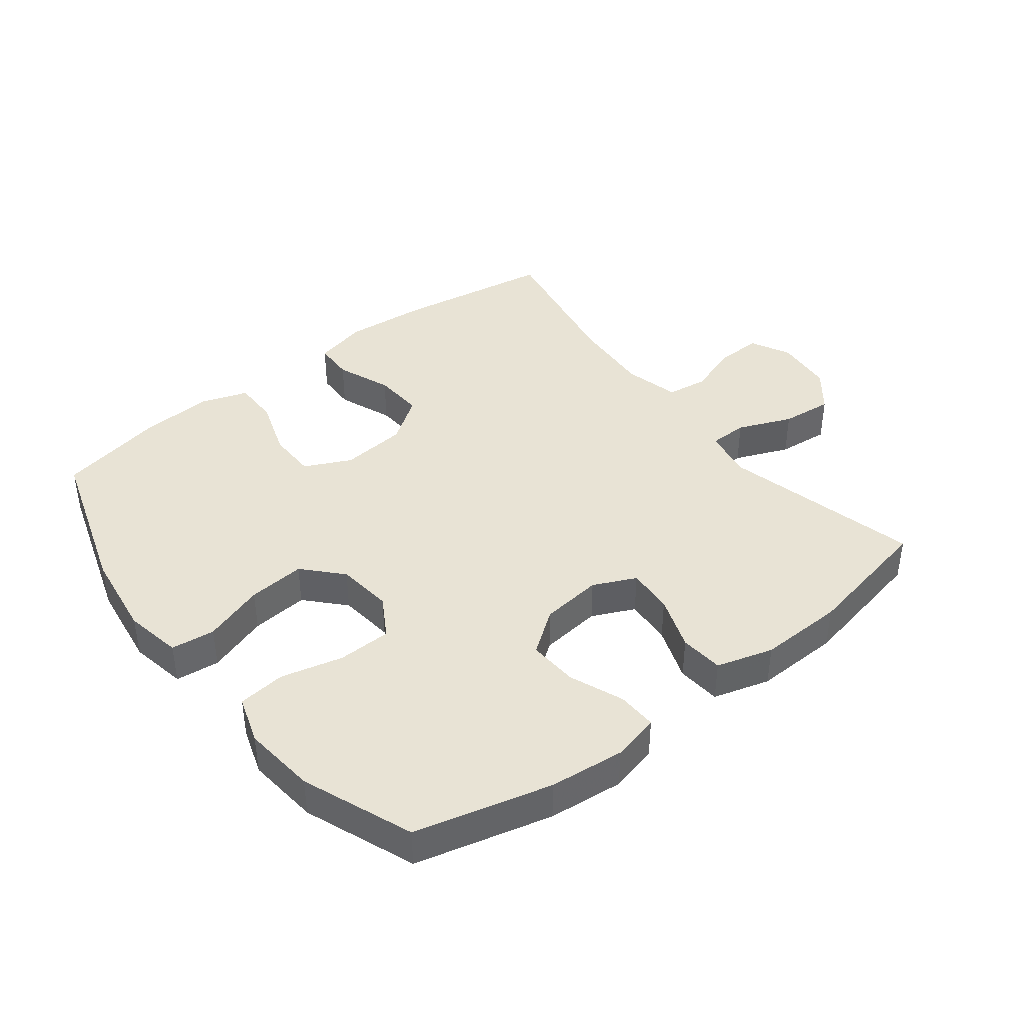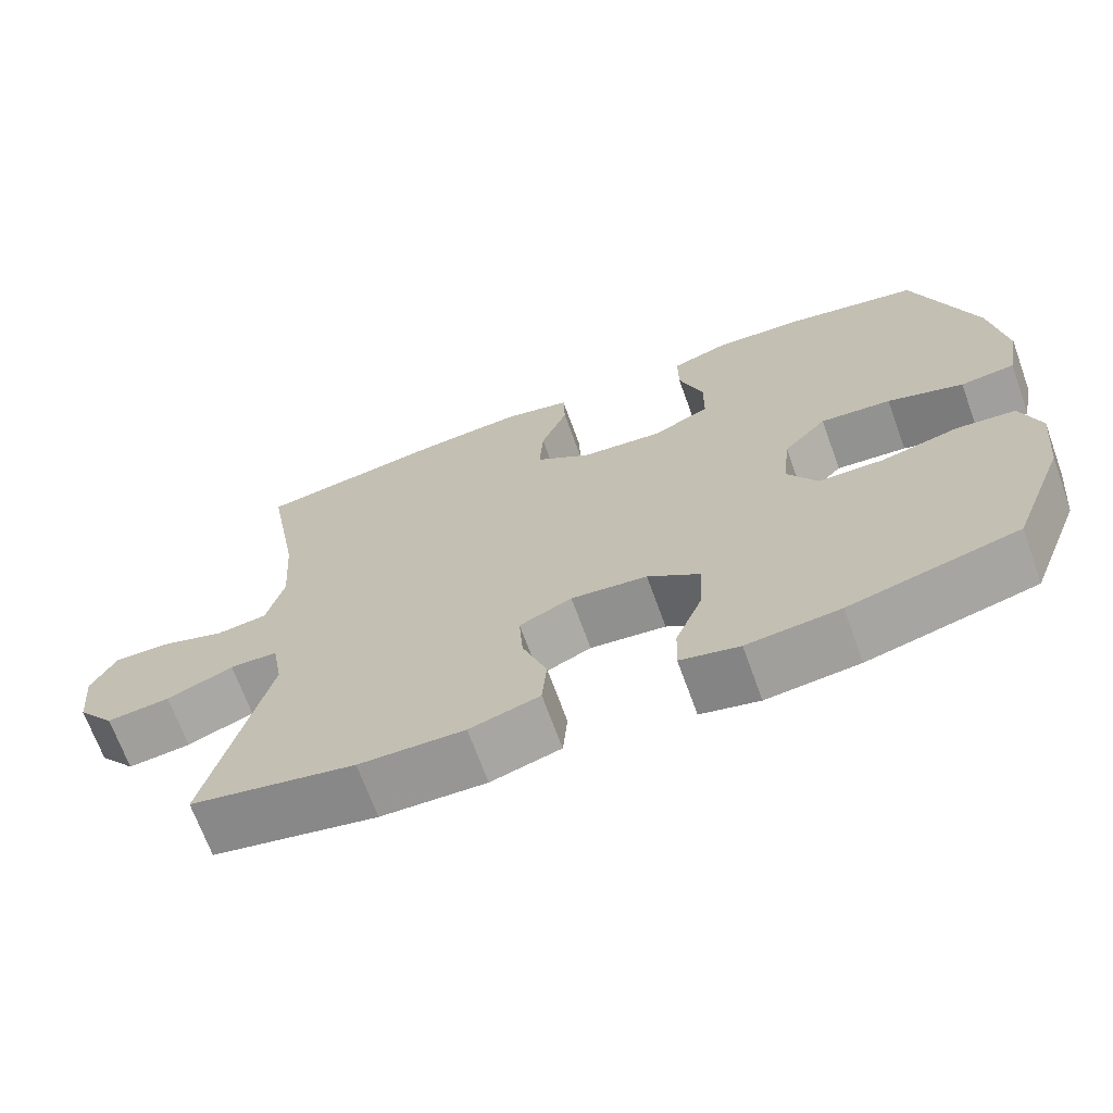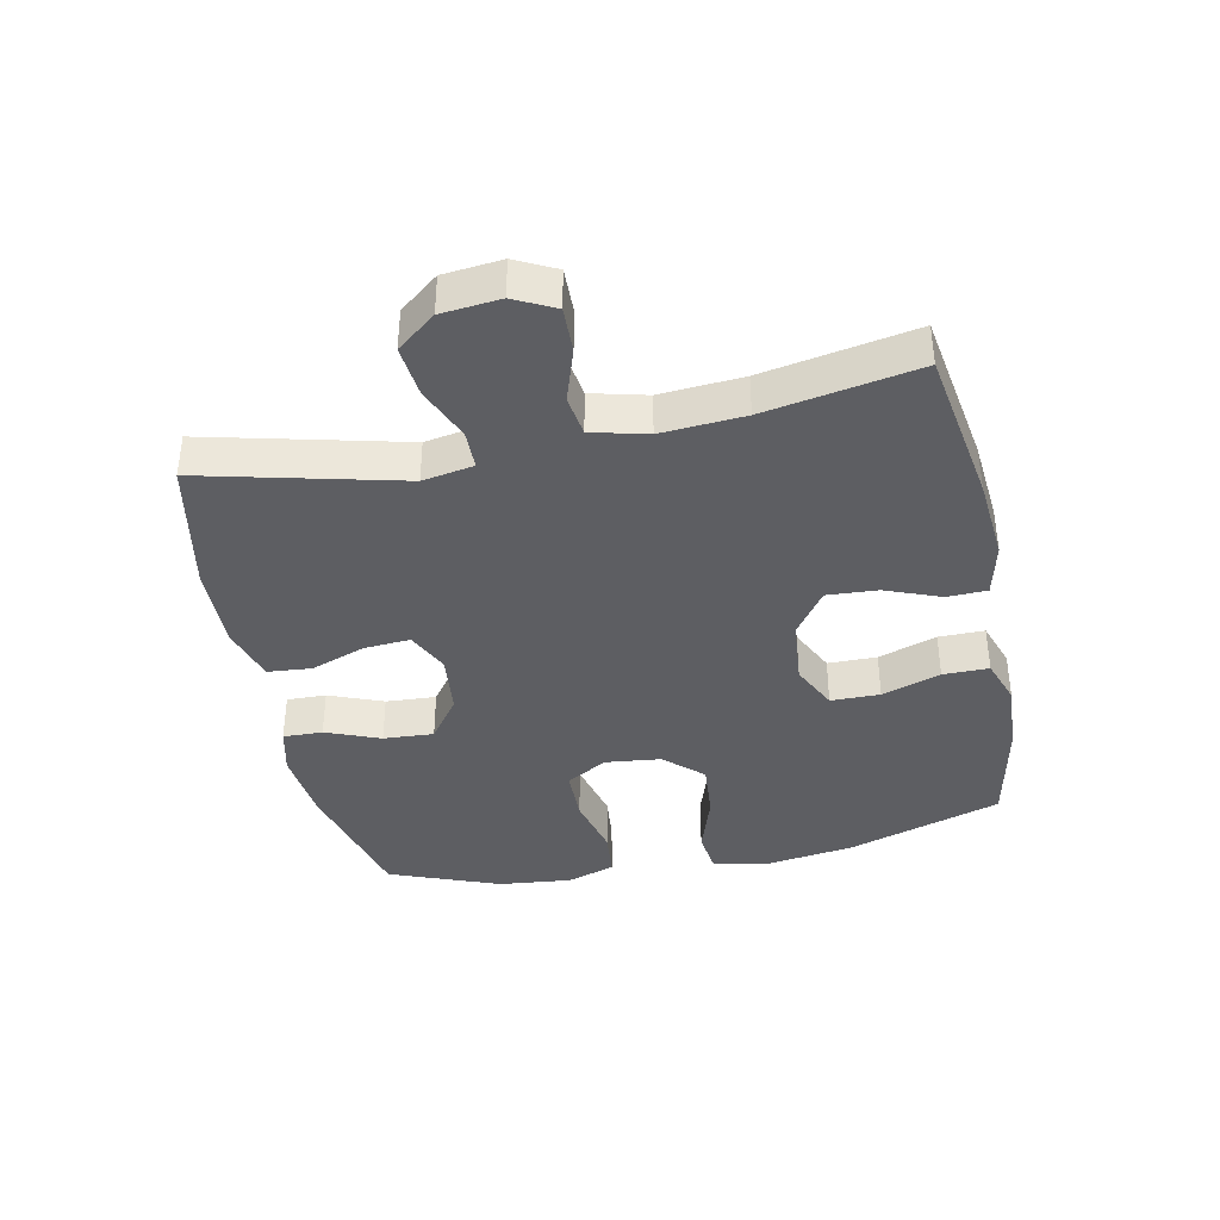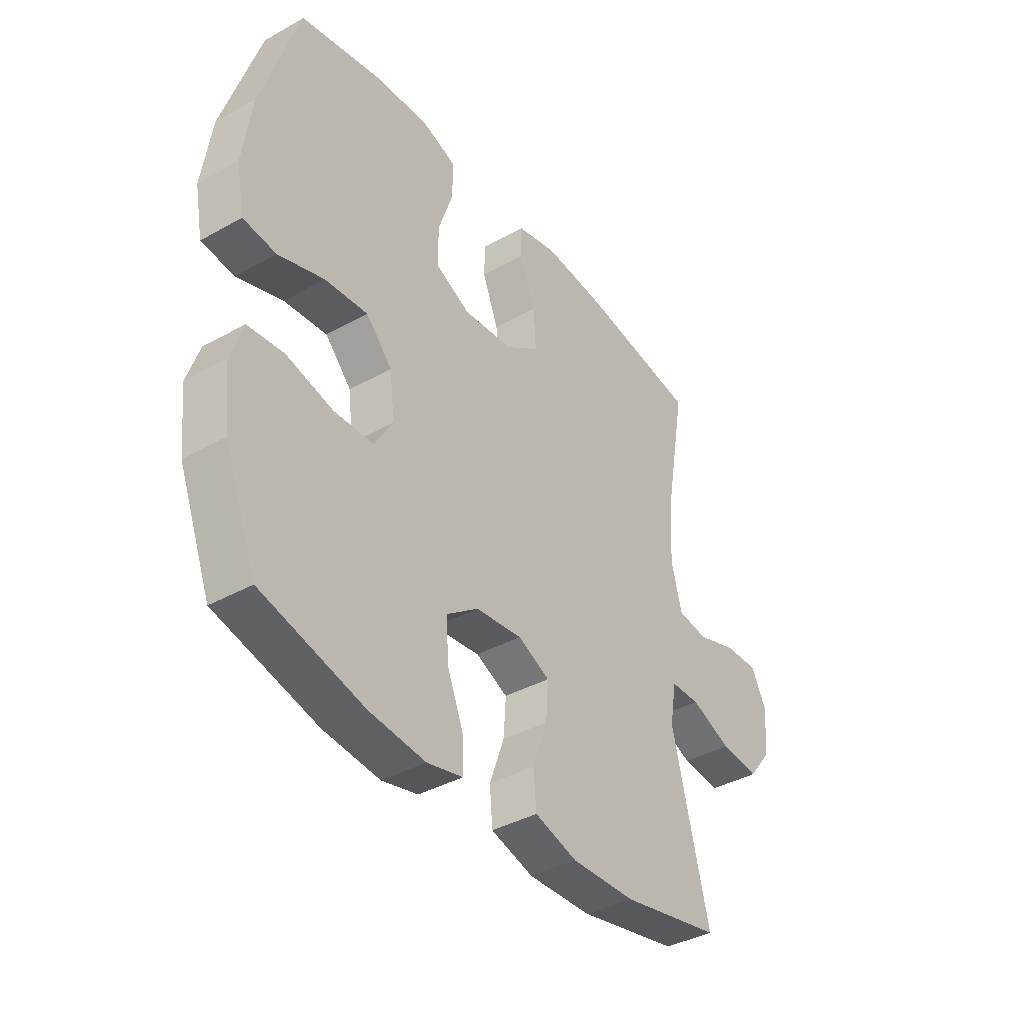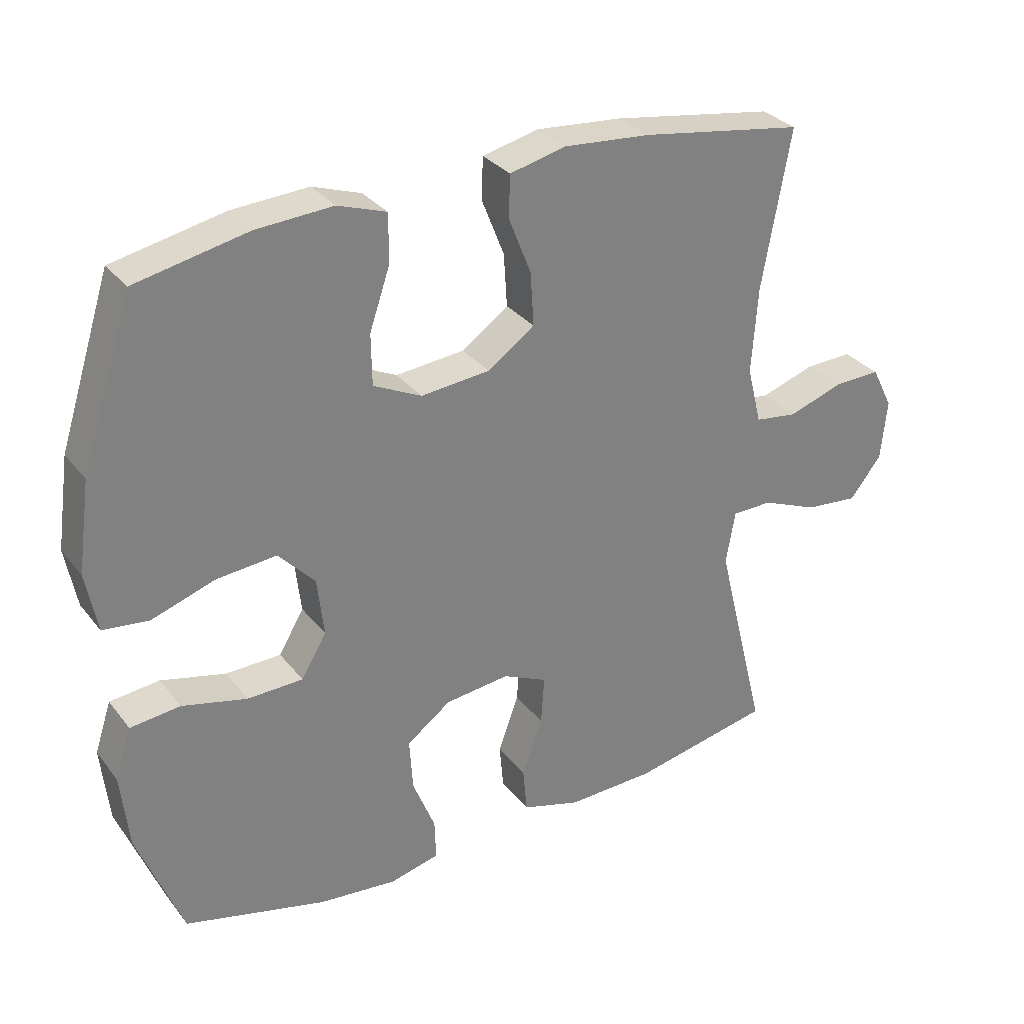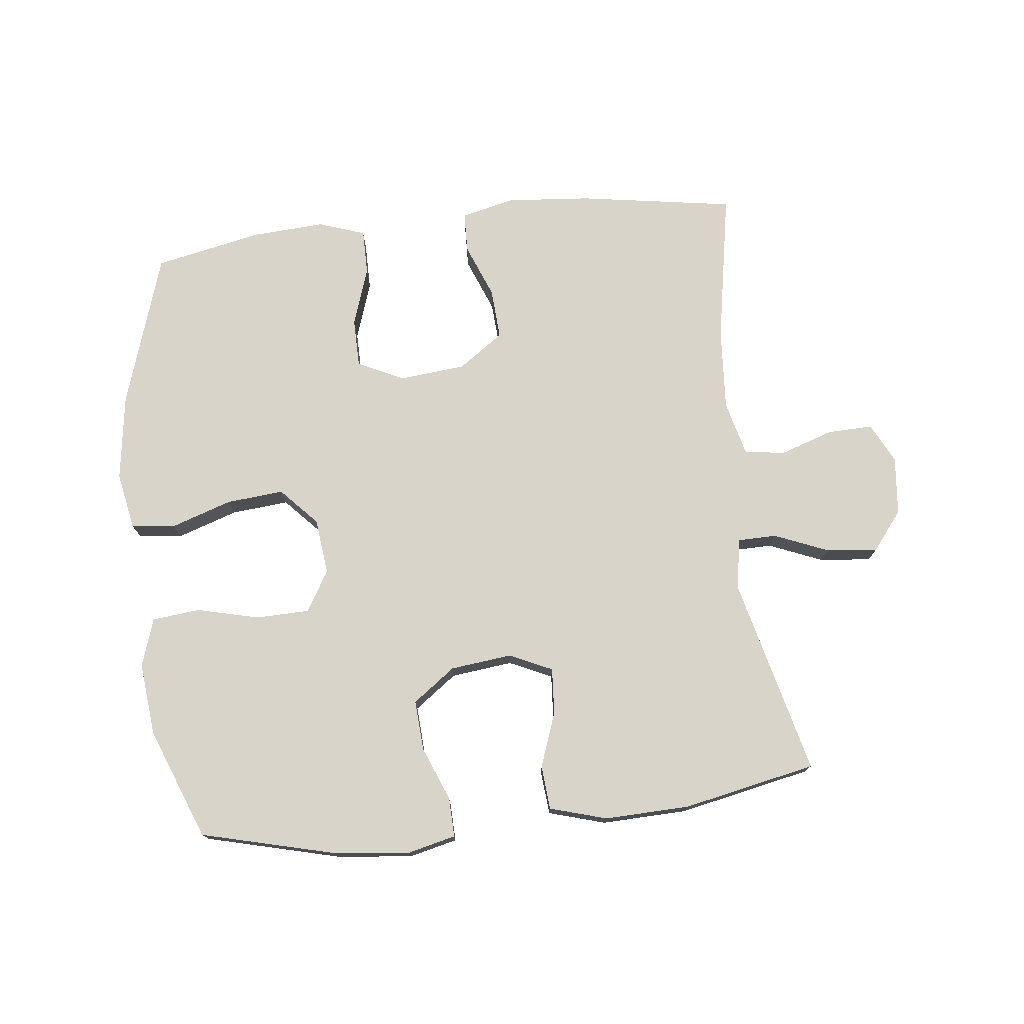
<metadata>
{"format":"obj","ext":"obj","renderer":"f3d","projection":"perspective","resolution":1024,"background":"white","views":[{"elev":41.0,"azim":142.2,"up":"+Y"},{"elev":-68.8,"azim":19.9,"up":"+Z"},{"elev":-38.8,"azim":-78.1,"up":"+Y"},{"elev":-38.8,"azim":125.1,"up":"+Z"},{"elev":30.9,"azim":148.9,"up":"+Z"},{"elev":75.3,"azim":173.6,"up":"+Y"}]}
</metadata>
<code>
v 0.5 0.07 0.5
v 0.578 0.07 0.256
v 0.597 0.07 0.12
v 0.58 0.07 0.03
v 0.511 0.07 0.022
v 0.415 0.07 0.054
v 0.325 0.07 0.062
v 0.27 0.07 0.003
v 0.26 0.07 -0.085
v 0.298 0.07 -0.149
v 0.382 0.07 -0.151
v 0.48 0.07 -0.127
v 0.555 0.07 -0.135
v 0.58 0.07 -0.211
v 0.568 0.07 -0.326
v 0.5 0.07 -0.5
v 0.286 0.07 -0.554
v 0.168 0.07 -0.566
v 0.093 0.07 -0.548
v 0.095 0.07 -0.486
v 0.129 0.07 -0.401
v 0.134 0.07 -0.322
v 0.067 0.07 -0.273
v -0.03 0.07 -0.262
v -0.097 0.07 -0.293
v -0.092 0.07 -0.366
v -0.061 0.07 -0.452
v -0.067 0.07 -0.521
v -0.156 0.07 -0.547
v -0.29 0.07 -0.543
v -0.5 0.07 -0.5
v -0.423 0.07 -0.189
v -0.437 0.07 -0.109
v -0.498 0.07 -0.108
v -0.583 0.07 -0.143
v -0.664 0.07 -0.151
v -0.712 0.07 -0.09
v -0.721 0.07 0.002
v -0.689 0.07 0.065
v -0.618 0.07 0.063
v -0.534 0.07 0.035
v -0.47 0.07 0.044
v -0.448 0.07 0.131
v -0.457 0.07 0.261
v -0.5 0.07 0.5
v -0.254 0.07 0.539
v -0.123 0.07 0.55
v -0.038 0.07 0.53
v -0.036 0.07 0.467
v -0.07 0.07 0.381
v -0.075 0.07 0.301
v -0.004 0.07 0.251
v 0.1 0.07 0.241
v 0.173 0.07 0.276
v 0.174 0.07 0.353
v 0.143 0.07 0.445
v 0.143 0.07 0.517
v 0.216 0.07 0.542
v 0.331 0.07 0.535
v 0.5 0 0.5
v 0.578 0 0.256
v 0.597 0 0.12
v 0.58 0 0.03
v 0.511 0 0.022
v 0.415 0 0.054
v 0.325 0 0.062
v 0.27 0 0.003
v 0.26 0 -0.085
v 0.298 0 -0.149
v 0.382 0 -0.151
v 0.48 0 -0.127
v 0.555 0 -0.135
v 0.58 0 -0.211
v 0.568 0 -0.326
v 0.5 0 -0.5
v 0.286 0 -0.554
v 0.168 0 -0.566
v 0.093 0 -0.548
v 0.095 0 -0.486
v 0.129 0 -0.401
v 0.134 0 -0.322
v 0.067 0 -0.273
v -0.03 0 -0.262
v -0.097 0 -0.293
v -0.092 0 -0.366
v -0.061 0 -0.452
v -0.067 0 -0.521
v -0.156 0 -0.547
v -0.29 0 -0.543
v -0.5 0 -0.5
v -0.423 0 -0.189
v -0.437 0 -0.109
v -0.498 0 -0.108
v -0.583 0 -0.143
v -0.664 0 -0.151
v -0.712 0 -0.09
v -0.721 0 0.002
v -0.689 0 0.065
v -0.618 0 0.063
v -0.534 0 0.035
v -0.47 0 0.044
v -0.448 0 0.131
v -0.457 0 0.261
v -0.5 0 0.5
v -0.254 0 0.539
v -0.123 0 0.55
v -0.038 0 0.53
v -0.036 0 0.467
v -0.07 0 0.381
v -0.075 0 0.301
v -0.004 0 0.251
v 0.1 0 0.241
v 0.173 0 0.276
v 0.174 0 0.353
v 0.143 0 0.445
v 0.143 0 0.517
v 0.216 0 0.542
v 0.331 0 0.535
f 55 56 57 58
f 54 55 58 59
f 47 48 49 50
f 47 50 51
f 44 45 46 47
f 43 44 47 51
f 42 43 51 52
f 38 39 40 41
f 38 41 42
f 37 38 42
f 34 35 36 37
f 33 34 37 42
f 29 30 31 32
f 29 32 33
f 26 27 28 29
f 25 26 29 33
f 24 25 33 42
f 18 19 20 21
f 18 21 22
f 17 18 22
f 16 17 22
f 15 16 22 23
f 11 12 13 14
f 10 11 14 15
f 3 4 5 6
f 3 6 7
f 2 3 7
f 54 59 1 2
f 53 54 2 7
f 52 53 7 8
f 42 52 8 9
f 24 42 9 10
f 10 15 23 24
f 117 116 115 114
f 118 117 114 113
f 109 108 107 106
f 110 109 106
f 106 105 104 103
f 110 106 103 102
f 111 110 102 101
f 100 99 98 97
f 101 100 97
f 101 97 96
f 96 95 94 93
f 101 96 93 92
f 91 90 89 88
f 92 91 88
f 88 87 86 85
f 92 88 85 84
f 101 92 84 83
f 80 79 78 77
f 81 80 77
f 81 77 76
f 81 76 75
f 82 81 75 74
f 73 72 71 70
f 74 73 70 69
f 65 64 63 62
f 66 65 62
f 66 62 61
f 61 60 118 113
f 66 61 113 112
f 67 66 112 111
f 68 67 111 101
f 69 68 101 83
f 83 82 74 69
f 1 60 61 2
f 2 61 62 3
f 3 62 63 4
f 4 63 64 5
f 5 64 65 6
f 6 65 66 7
f 7 66 67 8
f 8 67 68 9
f 9 68 69 10
f 10 69 70 11
f 11 70 71 12
f 12 71 72 13
f 13 72 73 14
f 14 73 74 15
f 15 74 75 16
f 16 75 76 17
f 17 76 77 18
f 18 77 78 19
f 19 78 79 20
f 20 79 80 21
f 21 80 81 22
f 22 81 82 23
f 23 82 83 24
f 24 83 84 25
f 25 84 85 26
f 26 85 86 27
f 27 86 87 28
f 28 87 88 29
f 29 88 89 30
f 30 89 90 31
f 31 90 91 32
f 32 91 92 33
f 33 92 93 34
f 34 93 94 35
f 35 94 95 36
f 36 95 96 37
f 37 96 97 38
f 38 97 98 39
f 39 98 99 40
f 40 99 100 41
f 41 100 101 42
f 42 101 102 43
f 43 102 103 44
f 44 103 104 45
f 45 104 105 46
f 46 105 106 47
f 47 106 107 48
f 48 107 108 49
f 49 108 109 50
f 50 109 110 51
f 51 110 111 52
f 52 111 112 53
f 53 112 113 54
f 54 113 114 55
f 55 114 115 56
f 56 115 116 57
f 57 116 117 58
f 58 117 118 59
f 59 118 60 1

</code>
